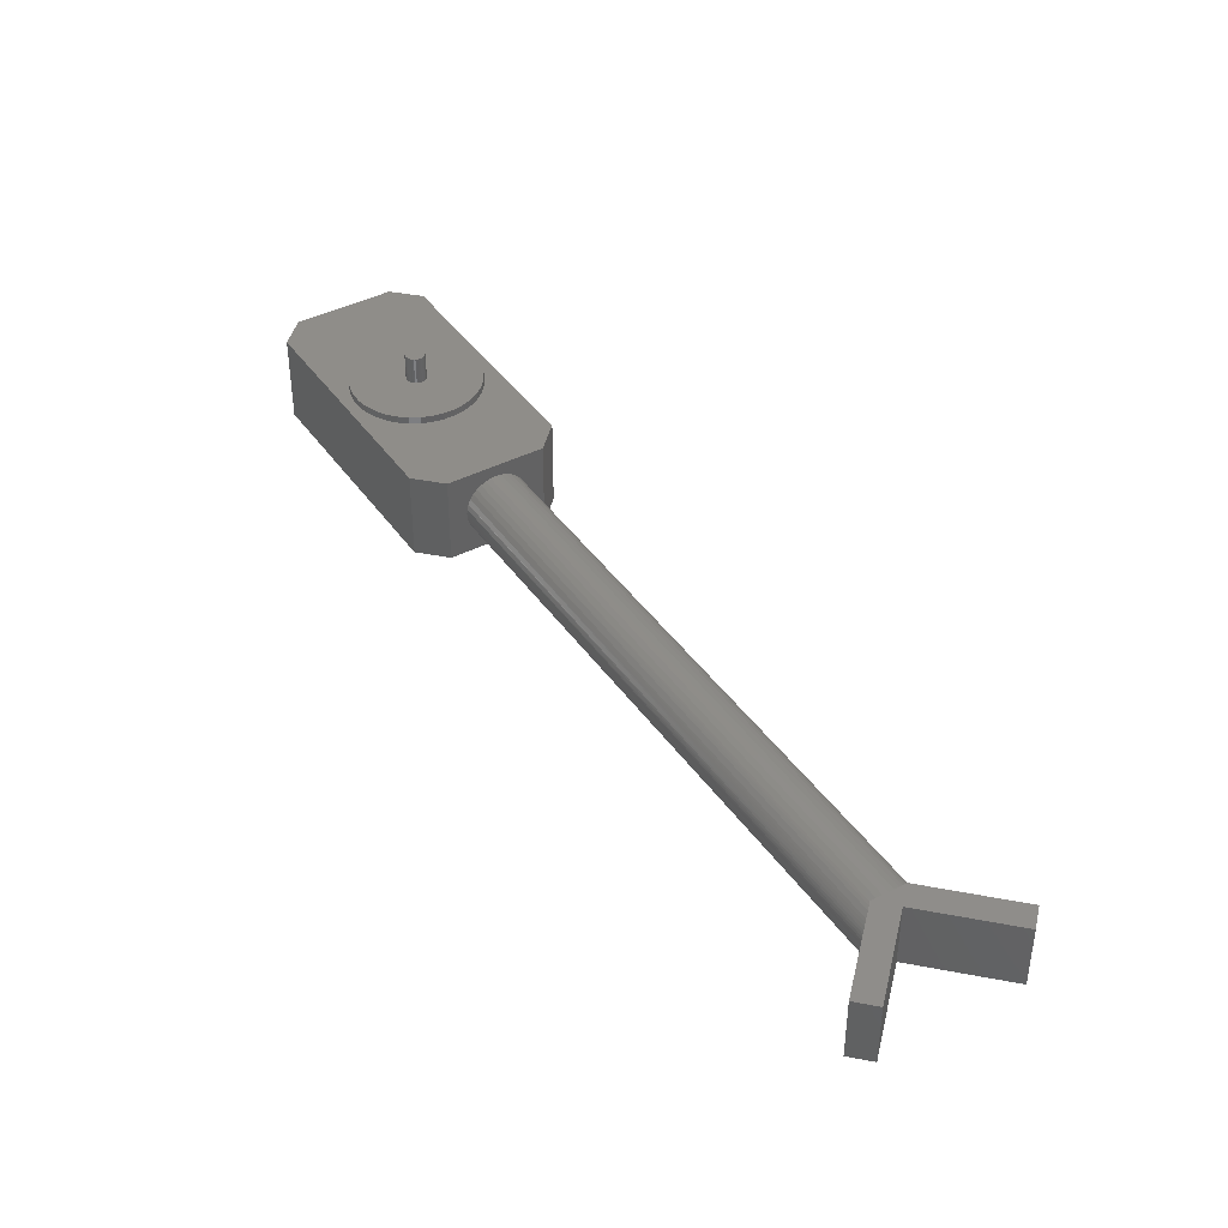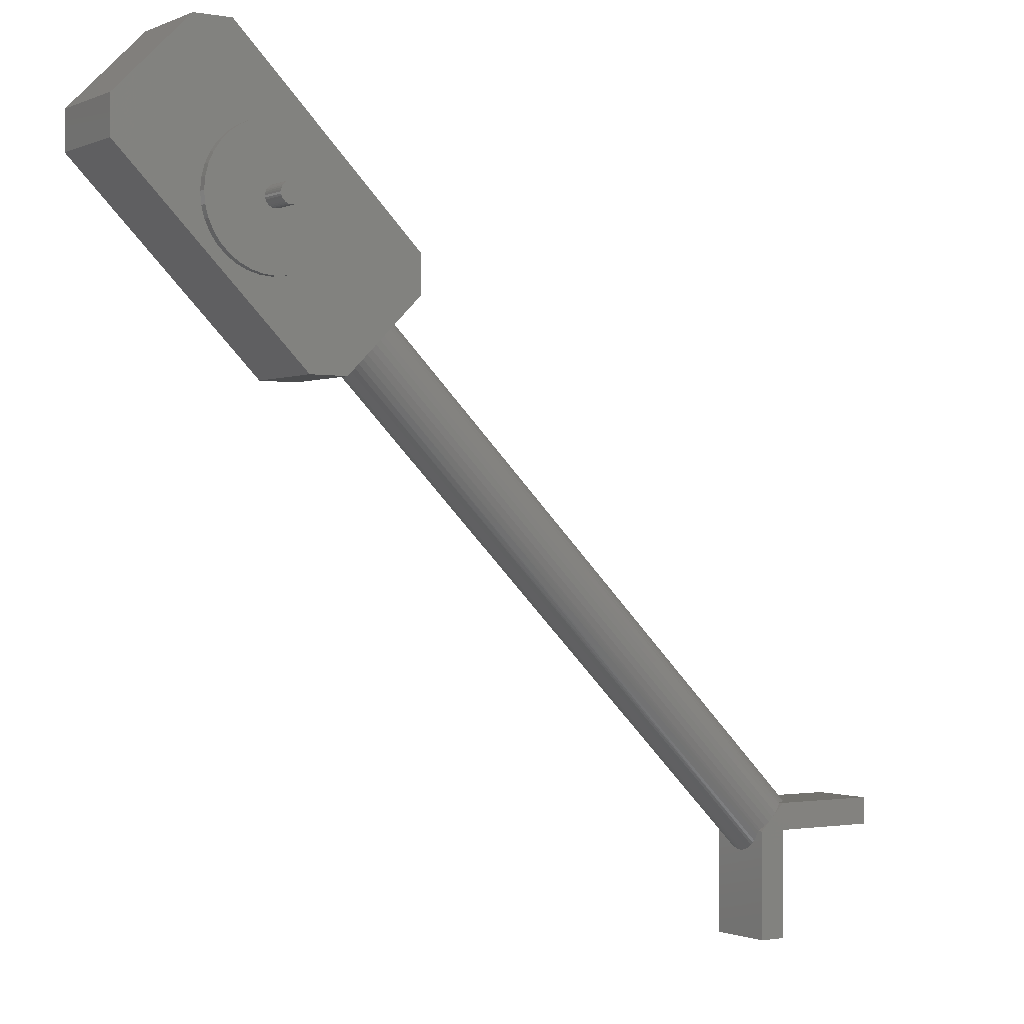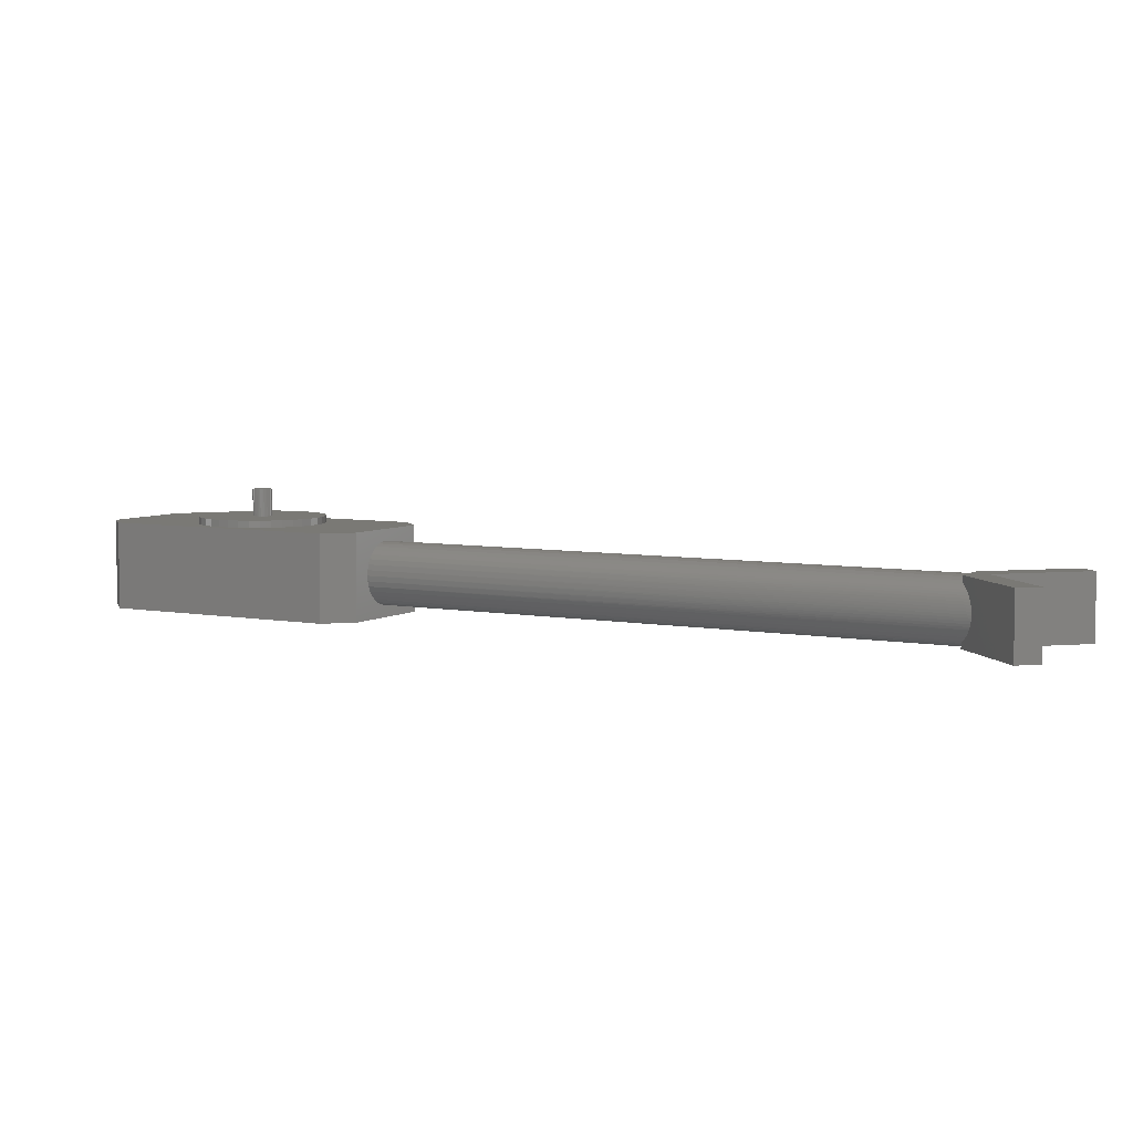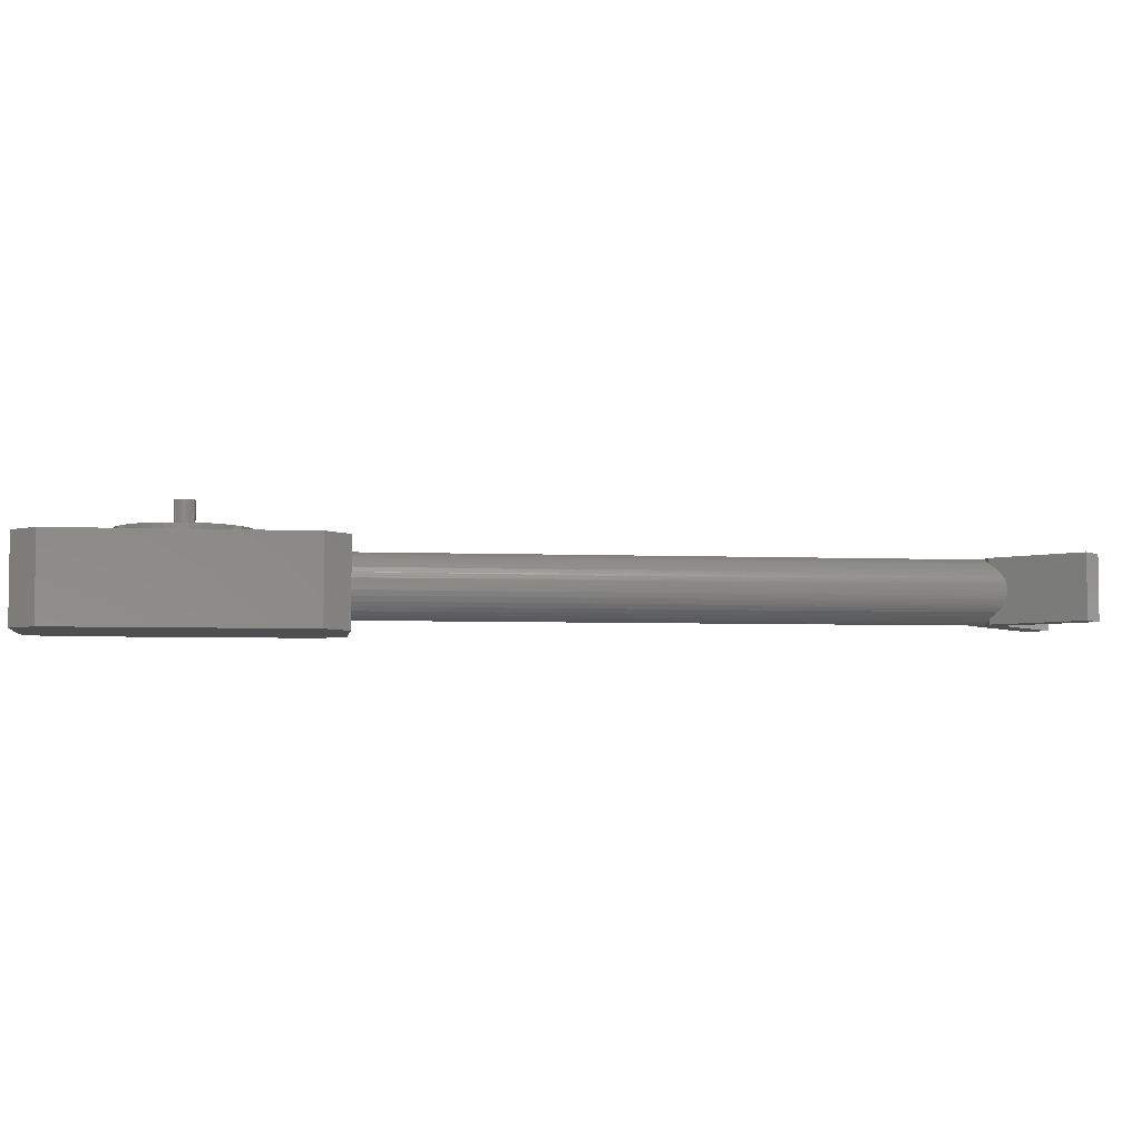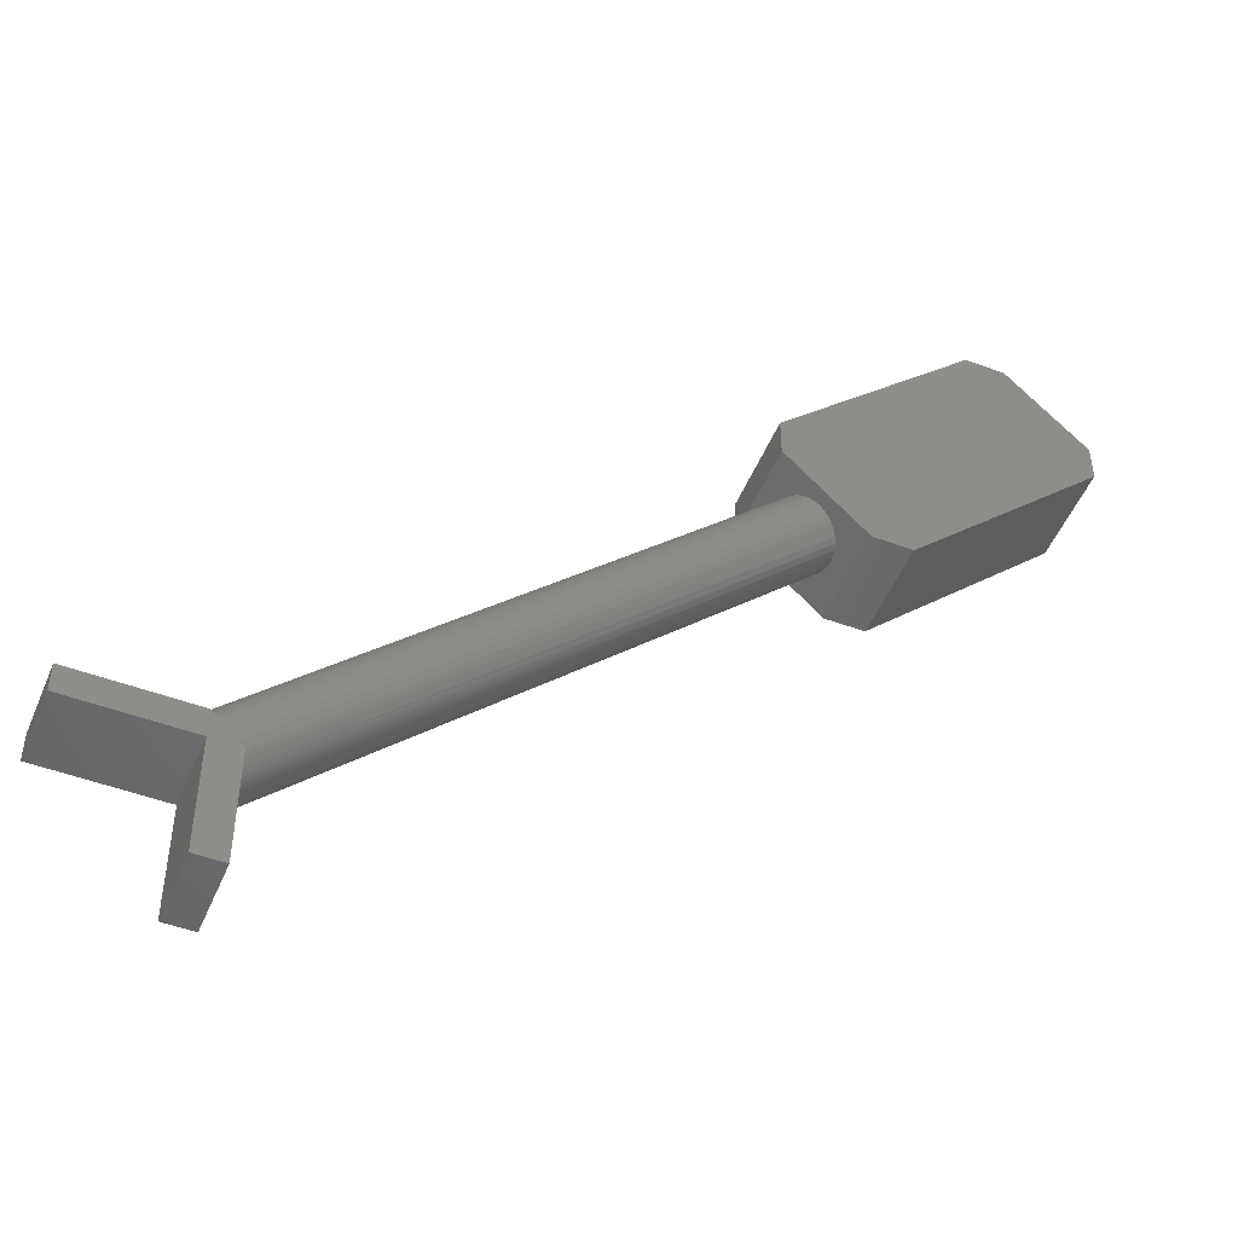
<metadata>
{"format":"stl","ext":"stl","renderer":"f3d","projection":"perspective","resolution":1024,"background":"white","views":[{"elev":41.3,"azim":-166.8,"up":"+Y"},{"elev":-1.1,"azim":146.3,"up":"+Z"},{"elev":5.9,"azim":165.0,"up":"+Y"},{"elev":-4.9,"azim":127.5,"up":"+Y"},{"elev":-49.5,"azim":-22.2,"up":"+Z"}]}
</metadata>
<code>
# stl→obj: 267 verts, 530 faces
v 14.63 8.763 16.74
v 13.93 8.763 17.8
v 13.93 8.763 17.44
v 14.09 9.043 17.28
v 14.11 8.998 17.26
v 14.07 9.093 17.3
v 13.93 9.633 17.44
v 14.06 9.201 17.31
v 14.06 9.146 17.31
v 14.14 8.959 17.23
v 14.17 8.928 17.2
v 14.2 8.905 17.17
v 14.24 8.89 17.13
v 14.28 8.886 17.09
v 14.99 8.763 16.74
v 16.76 8.763 18.86
v 15.69 8.763 19.57
v 16.76 8.763 18.51
v 15.69 9.633 19.57
v 13.93 9.633 17.8
v 14.45 8.998 16.92
v 14.47 9.043 16.9
v 14.36 8.905 17.01
v 14.39 8.928 16.98
v 14.42 8.959 16.95
v 14.49 9.093 16.88
v 14.5 9.146 16.87
v 14.63 9.633 16.74
v 14.32 8.89 17.05
v 14.99 9.633 16.74
v 16.05 8.763 19.57
v 16.05 9.633 19.57
v 16.76 9.633 18.86
v 16.76 9.633 18.51
v 10.04 8.886 12.85
v 9.999 8.89 12.89
v 9.912 8.886 12.97
v 9.961 8.905 12.92
v 9.926 8.928 12.96
v 9.912 8.94 12.97
v 10.16 8.886 12.72
v 10.08 8.89 12.81
v 10.16 8.94 12.72
v 10.15 8.928 12.74
v 10.11 8.905 12.77
v 8.912 8.886 12.97
v 9.876 8.959 12.97
v 9.821 8.998 12.97
v 9.718 9.173 12.97
v 8.912 9.516 12.97
v 9.724 9.146 12.97
v 9.759 9.068 12.97
v 9.744 9.093 12.97
v 9.732 9.119 12.97
v 9.797 9.02 12.97
v 9.776 9.043 12.97
v 8.912 9.516 12.72
v 8.912 8.886 12.72
v 9.912 9.516 12.72
v 9.912 8.886 12.72
v 9.912 9.516 11.72
v 9.912 8.886 11.72
v 10.16 8.886 11.72
v 10.16 9.516 11.72
v 10.16 8.959 12.69
v 10.16 9.201 12.53
v 10.16 9.173 12.53
v 10.16 9.146 12.53
v 10.16 9.119 12.54
v 10.16 9.093 12.55
v 10.16 9.068 12.57
v 10.16 9.043 12.59
v 10.16 9.02 12.61
v 10.16 8.998 12.63
v 14.5 9.201 16.87
v 9.717 9.201 12.97
v 9.718 9.228 12.97
v 10.16 9.228 12.53
v 14.06 9.255 17.31
v 14.5 9.255 16.87
v 9.724 9.255 12.97
v 10.16 9.255 12.53
v 9.732 9.282 12.97
v 10.16 9.282 12.54
v 14.07 9.308 17.3
v 14.49 9.308 16.88
v 9.744 9.308 12.97
v 10.16 9.308 12.55
v 9.759 9.334 12.97
v 10.16 9.334 12.57
v 14.09 9.358 17.28
v 14.47 9.358 16.9
v 9.776 9.358 12.97
v 10.16 9.358 12.59
v 9.797 9.381 12.97
v 10.16 9.381 12.61
v 14.11 9.403 17.26
v 9.821 9.403 12.97
v 14.45 9.403 16.92
v 10.16 9.403 12.63
v 14.14 9.442 17.23
v 9.876 9.442 12.97
v 10.16 9.442 12.69
v 14.42 9.442 16.95
v 9.912 9.461 12.97
v 9.912 9.516 12.97
v 10.16 9.461 12.72
v 9.926 9.473 12.96
v 14.17 9.473 17.2
v 14.39 9.473 16.98
v 10.16 9.516 12.72
v 10.15 9.473 12.74
v 14.2 9.497 17.17
v 9.961 9.497 12.92
v 10.11 9.497 12.77
v 14.36 9.497 17.01
v 14.24 9.511 17.13
v 9.999 9.511 12.89
v 10.08 9.511 12.81
v 14.32 9.511 17.05
v 14.28 9.516 17.09
v 10.04 9.516 12.85
v 14.85 9.633 17.74
v 14.74 9.633 17.93
v 14.79 9.633 17.83
v 14.93 9.633 18.64
v 14.85 9.633 18.56
v 14.79 9.633 18.47
v 14.74 9.633 18.37
v 14.71 9.633 18.26
v 14.7 9.633 18.15
v 14.71 9.633 18.04
v 14.93 9.633 17.66
v 15.02 9.633 17.6
v 14.71 9.703 18.04
v 14.7 9.703 18.15
v 14.71 9.703 18.26
v 14.74 9.703 17.93
v 14.74 9.703 18.37
v 14.79 9.703 17.83
v 14.79 9.703 18.47
v 14.85 9.703 17.74
v 14.85 9.703 18.56
v 14.93 9.703 17.66
v 15.02 9.633 18.71
v 14.93 9.703 18.64
v 15.02 9.703 17.6
v 15.23 9.633 17.52
v 15.34 9.633 17.51
v 15.66 9.633 17.6
v 15.75 9.633 17.66
v 15.83 9.633 17.74
v 15.12 9.633 17.55
v 15.45 9.633 17.52
v 15.56 9.633 17.55
v 15.12 9.633 18.75
v 15.02 9.703 18.71
v 15.12 9.703 17.55
v 15.23 9.633 18.78
v 15.12 9.703 18.75
v 15.23 9.703 17.52
v 15.34 9.633 18.79
v 15.23 9.703 18.78
v 15.34 9.703 17.51
v 15.45 9.633 18.78
v 15.34 9.703 18.79
v 15.45 9.703 17.52
v 15.56 9.633 18.75
v 15.45 9.703 18.78
v 15.56 9.703 17.55
v 15.66 9.633 18.71
v 15.56 9.703 18.75
v 15.66 9.703 17.6
v 15.75 9.633 18.64
v 15.66 9.703 18.71
v 15.75 9.703 17.66
v 15.83 9.633 18.56
v 15.75 9.703 18.64
v 15.83 9.703 17.74
v 15.89 9.633 18.47
v 15.83 9.703 18.56
v 15.89 9.633 17.83
v 15.89 9.703 17.83
v 15.94 9.633 18.37
v 15.89 9.703 18.47
v 15.94 9.633 17.93
v 15.94 9.703 17.93
v 15.97 9.633 18.26
v 15.94 9.703 18.37
v 15.97 9.633 18.04
v 15.97 9.703 18.04
v 15.98 9.633 18.15
v 15.97 9.703 18.26
v 15.98 9.703 18.15
v 15.24 9.703 18.15
v 15.24 9.703 18.17
v 15.25 9.703 18.18
v 15.24 9.703 18.13
v 15.26 9.703 18.2
v 15.25 9.703 18.12
v 15.27 9.703 18.21
v 15.26 9.703 18.1
v 15.28 9.703 18.23
v 15.27 9.703 18.09
v 15.29 9.703 18.24
v 15.28 9.703 18.08
v 15.31 9.703 18.24
v 15.29 9.703 18.07
v 15.32 9.703 18.25
v 15.31 9.703 18.06
v 15.34 9.703 18.25
v 15.32 9.703 18.06
v 15.24 9.973 18.13
v 15.24 9.973 18.15
v 15.24 9.973 18.17
v 15.25 9.973 18.12
v 15.25 9.973 18.18
v 15.26 9.973 18.1
v 15.26 9.973 18.2
v 15.27 9.973 18.09
v 15.27 9.973 18.21
v 15.28 9.973 18.08
v 15.28 9.973 18.23
v 15.29 9.973 18.07
v 15.29 9.973 18.24
v 15.31 9.973 18.06
v 15.31 9.973 18.24
v 15.32 9.973 18.06
v 15.32 9.973 18.25
v 15.34 9.703 18.05
v 15.34 9.973 18.05
v 15.36 9.703 18.25
v 15.34 9.973 18.25
v 15.36 9.703 18.06
v 15.36 9.973 18.06
v 15.37 9.703 18.24
v 15.36 9.973 18.25
v 15.37 9.703 18.06
v 15.37 9.973 18.06
v 15.39 9.703 18.24
v 15.37 9.973 18.24
v 15.39 9.703 18.07
v 15.39 9.973 18.07
v 15.4 9.703 18.23
v 15.39 9.973 18.24
v 15.4 9.703 18.08
v 15.4 9.973 18.08
v 15.42 9.703 18.21
v 15.4 9.973 18.23
v 15.42 9.703 18.09
v 15.42 9.973 18.09
v 15.43 9.703 18.2
v 15.42 9.973 18.21
v 15.43 9.703 18.1
v 15.43 9.973 18.1
v 15.43 9.703 18.18
v 15.43 9.973 18.2
v 15.43 9.703 18.12
v 15.43 9.973 18.12
v 15.44 9.703 18.17
v 15.43 9.973 18.18
v 15.44 9.703 18.13
v 15.44 9.973 18.13
v 15.44 9.703 18.15
v 15.44 9.973 18.17
v 15.44 9.973 18.15
v 15.34 9.973 18.15
f 1 2 3
f 4 5 3
f 6 4 3
f 7 8 3
f 8 9 3
f 9 6 3
f 5 10 3
f 10 11 3
f 11 12 3
f 12 13 3
f 13 14 3
f 14 1 3
f 2 7 3
f 1 15 2
f 16 17 2
f 18 16 2
f 15 18 2
f 17 19 2
f 19 20 2
f 20 7 2
f 21 22 1
f 23 24 1
f 24 25 1
f 25 21 1
f 22 26 1
f 26 27 1
f 27 28 1
f 14 29 1
f 29 23 1
f 28 30 1
f 30 15 1
f 30 18 15
f 16 31 17
f 31 19 17
f 16 32 31
f 32 19 31
f 33 32 16
f 18 33 16
f 30 34 18
f 34 33 18
f 35 36 37
f 36 38 37
f 38 39 37
f 39 40 37
f 41 42 35
f 43 44 41
f 44 45 41
f 45 42 41
f 37 40 46
f 40 47 46
f 47 48 46
f 49 50 46
f 51 49 46
f 52 53 46
f 53 54 46
f 54 51 46
f 48 55 46
f 55 56 46
f 56 52 46
f 50 57 46
f 57 58 46
f 58 37 46
f 57 59 58
f 59 60 58
f 60 37 58
f 60 35 37
f 59 61 60
f 61 62 60
f 62 63 60
f 63 41 60
f 41 35 60
f 61 64 62
f 64 63 62
f 65 43 41
f 63 65 41
f 64 66 63
f 66 67 63
f 67 68 63
f 68 69 63
f 69 70 63
f 70 71 63
f 71 72 63
f 72 73 63
f 73 74 63
f 74 65 63
f 42 14 35
f 14 13 35
f 13 36 35
f 42 29 14
f 13 12 36
f 12 38 36
f 45 29 42
f 45 23 29
f 12 11 38
f 11 39 38
f 44 23 45
f 44 24 23
f 11 40 39
f 43 25 44
f 25 24 44
f 10 40 11
f 10 47 40
f 65 25 43
f 10 5 47
f 5 48 47
f 74 25 65
f 74 21 25
f 5 55 48
f 22 21 74
f 73 22 74
f 4 55 5
f 4 56 55
f 72 22 73
f 4 52 56
f 71 22 72
f 6 52 4
f 71 26 22
f 6 53 52
f 70 26 71
f 6 54 53
f 69 26 70
f 9 54 6
f 69 27 26
f 9 51 54
f 68 27 69
f 9 49 51
f 67 27 68
f 8 49 9
f 67 75 27
f 75 28 27
f 8 76 49
f 76 50 49
f 66 75 67
f 8 77 76
f 77 50 76
f 78 75 66
f 64 78 66
f 79 77 8
f 7 79 8
f 78 80 75
f 80 28 75
f 79 81 77
f 81 50 77
f 82 80 78
f 64 82 78
f 79 83 81
f 83 50 81
f 84 80 82
f 64 84 82
f 85 83 79
f 7 85 79
f 84 86 80
f 86 28 80
f 85 87 83
f 87 50 83
f 88 86 84
f 64 88 84
f 85 89 87
f 89 50 87
f 90 86 88
f 64 90 88
f 91 89 85
f 7 91 85
f 90 92 86
f 92 28 86
f 91 93 89
f 93 50 89
f 94 92 90
f 64 94 90
f 91 95 93
f 95 50 93
f 96 92 94
f 64 96 94
f 97 98 91
f 98 95 91
f 7 97 91
f 96 99 92
f 99 28 92
f 98 50 95
f 100 99 96
f 64 100 96
f 97 101 98
f 101 102 98
f 102 50 98
f 103 99 100
f 64 103 100
f 7 101 97
f 103 104 99
f 104 28 99
f 101 105 102
f 105 106 102
f 106 50 102
f 107 104 103
f 64 107 103
f 108 105 101
f 109 108 101
f 7 109 101
f 107 110 104
f 110 28 104
f 108 106 105
f 111 112 107
f 64 111 107
f 112 110 107
f 113 114 108
f 109 113 108
f 114 106 108
f 115 110 112
f 111 115 112
f 7 113 109
f 115 116 110
f 116 28 110
f 117 118 114
f 113 117 114
f 118 106 114
f 119 116 115
f 111 119 115
f 7 117 113
f 119 120 116
f 120 28 116
f 121 122 118
f 117 121 118
f 122 106 118
f 122 120 119
f 111 122 119
f 7 121 117
f 122 121 120
f 121 28 120
f 106 57 50
f 106 59 57
f 122 59 106
f 122 111 59
f 111 64 59
f 64 61 59
f 7 28 121
f 123 28 7
f 20 124 7
f 124 125 7
f 125 123 7
f 19 126 20
f 126 127 20
f 127 128 20
f 128 129 20
f 129 130 20
f 130 131 20
f 131 132 20
f 132 124 20
f 123 133 28
f 133 134 28
f 134 30 28
f 135 132 131
f 130 136 131
f 136 135 131
f 129 137 130
f 137 136 130
f 135 138 132
f 138 124 132
f 128 139 129
f 139 137 129
f 138 140 124
f 140 125 124
f 127 141 128
f 141 139 128
f 140 142 125
f 142 123 125
f 126 143 127
f 143 141 127
f 142 144 123
f 144 133 123
f 19 145 126
f 145 146 126
f 146 143 126
f 144 147 133
f 147 134 133
f 148 149 30
f 150 151 30
f 151 152 30
f 152 34 30
f 134 153 30
f 153 148 30
f 149 154 30
f 154 155 30
f 155 150 30
f 19 156 145
f 156 157 145
f 157 146 145
f 147 158 134
f 158 153 134
f 19 159 156
f 159 160 156
f 160 157 156
f 158 161 153
f 161 148 153
f 19 162 159
f 162 163 159
f 163 160 159
f 161 164 148
f 164 149 148
f 19 165 162
f 165 166 162
f 166 163 162
f 164 167 149
f 167 154 149
f 19 168 165
f 168 169 165
f 169 166 165
f 167 170 154
f 170 155 154
f 19 171 168
f 171 172 168
f 172 169 168
f 170 173 155
f 173 150 155
f 32 174 171
f 19 32 171
f 174 175 171
f 175 172 171
f 173 176 150
f 176 151 150
f 32 177 174
f 177 178 174
f 178 175 174
f 176 179 151
f 179 152 151
f 32 33 177
f 33 180 177
f 180 181 177
f 181 178 177
f 182 34 152
f 179 183 152
f 183 182 152
f 33 184 180
f 184 185 180
f 185 181 180
f 186 34 182
f 183 187 182
f 187 186 182
f 34 188 184
f 33 34 184
f 188 189 184
f 189 185 184
f 190 34 186
f 187 191 186
f 191 190 186
f 34 192 188
f 192 193 188
f 193 189 188
f 192 34 190
f 191 194 190
f 194 192 190
f 194 193 192
f 195 135 136
f 196 195 136
f 137 196 136
f 197 196 137
f 139 197 137
f 198 138 135
f 195 198 135
f 199 197 139
f 141 199 139
f 200 140 138
f 198 200 138
f 201 199 141
f 143 201 141
f 202 142 140
f 200 202 140
f 203 201 143
f 146 203 143
f 204 144 142
f 202 204 142
f 205 203 146
f 157 205 146
f 206 147 144
f 204 206 144
f 207 205 157
f 160 207 157
f 208 158 147
f 206 208 147
f 209 207 160
f 163 209 160
f 210 161 158
f 208 210 158
f 211 209 163
f 166 211 163
f 212 164 161
f 210 212 161
f 213 198 195
f 196 214 195
f 214 213 195
f 197 215 196
f 215 214 196
f 213 216 198
f 216 200 198
f 199 217 197
f 217 215 197
f 216 218 200
f 218 202 200
f 201 219 199
f 219 217 199
f 218 220 202
f 220 204 202
f 203 221 201
f 221 219 201
f 220 222 204
f 222 206 204
f 205 223 203
f 223 221 203
f 222 224 206
f 224 208 206
f 207 225 205
f 225 223 205
f 224 226 208
f 226 210 208
f 209 227 207
f 227 225 207
f 226 228 210
f 228 212 210
f 211 229 209
f 229 227 209
f 230 164 212
f 228 231 212
f 231 230 212
f 232 211 166
f 169 232 166
f 232 233 211
f 233 229 211
f 234 167 230
f 167 164 230
f 231 235 230
f 235 234 230
f 169 236 232
f 236 237 232
f 237 233 232
f 238 170 234
f 170 167 234
f 235 239 234
f 239 238 234
f 169 172 236
f 172 240 236
f 240 241 236
f 241 237 236
f 242 173 238
f 173 170 238
f 239 243 238
f 243 242 238
f 172 175 240
f 175 244 240
f 244 245 240
f 245 241 240
f 246 176 242
f 176 173 242
f 243 247 242
f 247 246 242
f 175 178 244
f 178 248 244
f 248 249 244
f 249 245 244
f 250 179 246
f 179 176 246
f 247 251 246
f 251 250 246
f 178 181 248
f 181 252 248
f 252 253 248
f 253 249 248
f 254 183 250
f 183 179 250
f 251 255 250
f 255 254 250
f 181 185 252
f 185 256 252
f 256 257 252
f 257 253 252
f 258 187 254
f 187 183 254
f 255 259 254
f 259 258 254
f 185 189 256
f 189 260 256
f 260 261 256
f 261 257 256
f 262 191 258
f 191 187 258
f 259 263 258
f 263 262 258
f 189 193 260
f 193 264 260
f 264 265 260
f 265 261 260
f 264 194 262
f 194 191 262
f 263 266 262
f 266 264 262
f 193 194 264
f 266 265 264
f 267 213 214
f 215 267 214
f 217 267 215
f 267 216 213
f 219 267 217
f 267 218 216
f 221 267 219
f 267 220 218
f 223 267 221
f 267 222 220
f 225 267 223
f 267 224 222
f 227 267 225
f 267 226 224
f 229 267 227
f 267 228 226
f 233 267 229
f 267 231 228
f 237 267 233
f 261 265 267
f 265 266 267
f 266 263 267
f 249 253 267
f 253 257 267
f 257 261 267
f 237 241 267
f 241 245 267
f 245 249 267
f 239 235 267
f 235 231 267
f 251 247 267
f 247 243 267
f 243 239 267
f 263 259 267
f 259 255 267
f 255 251 267

</code>
